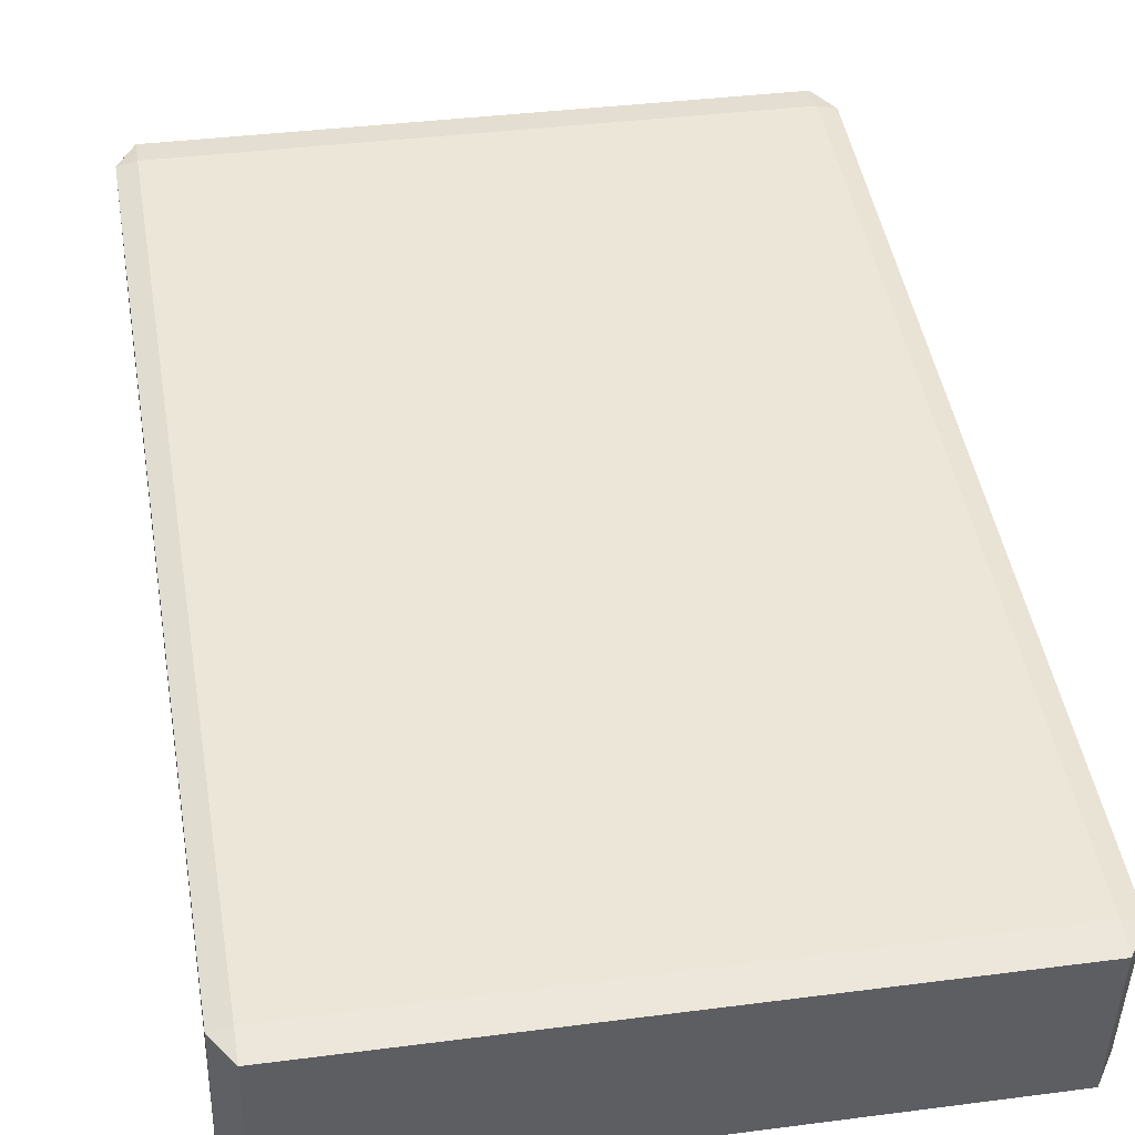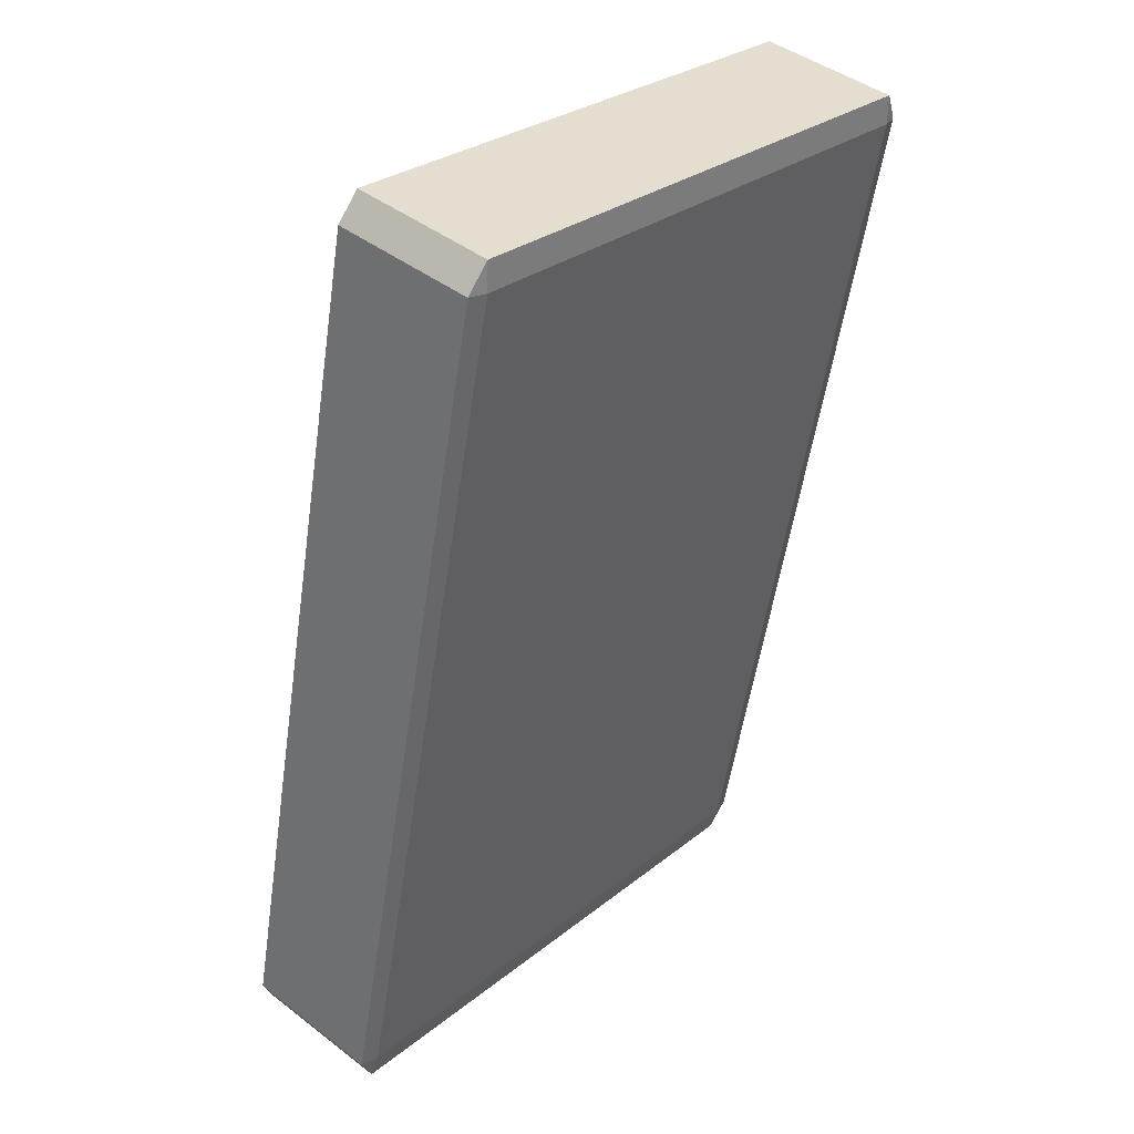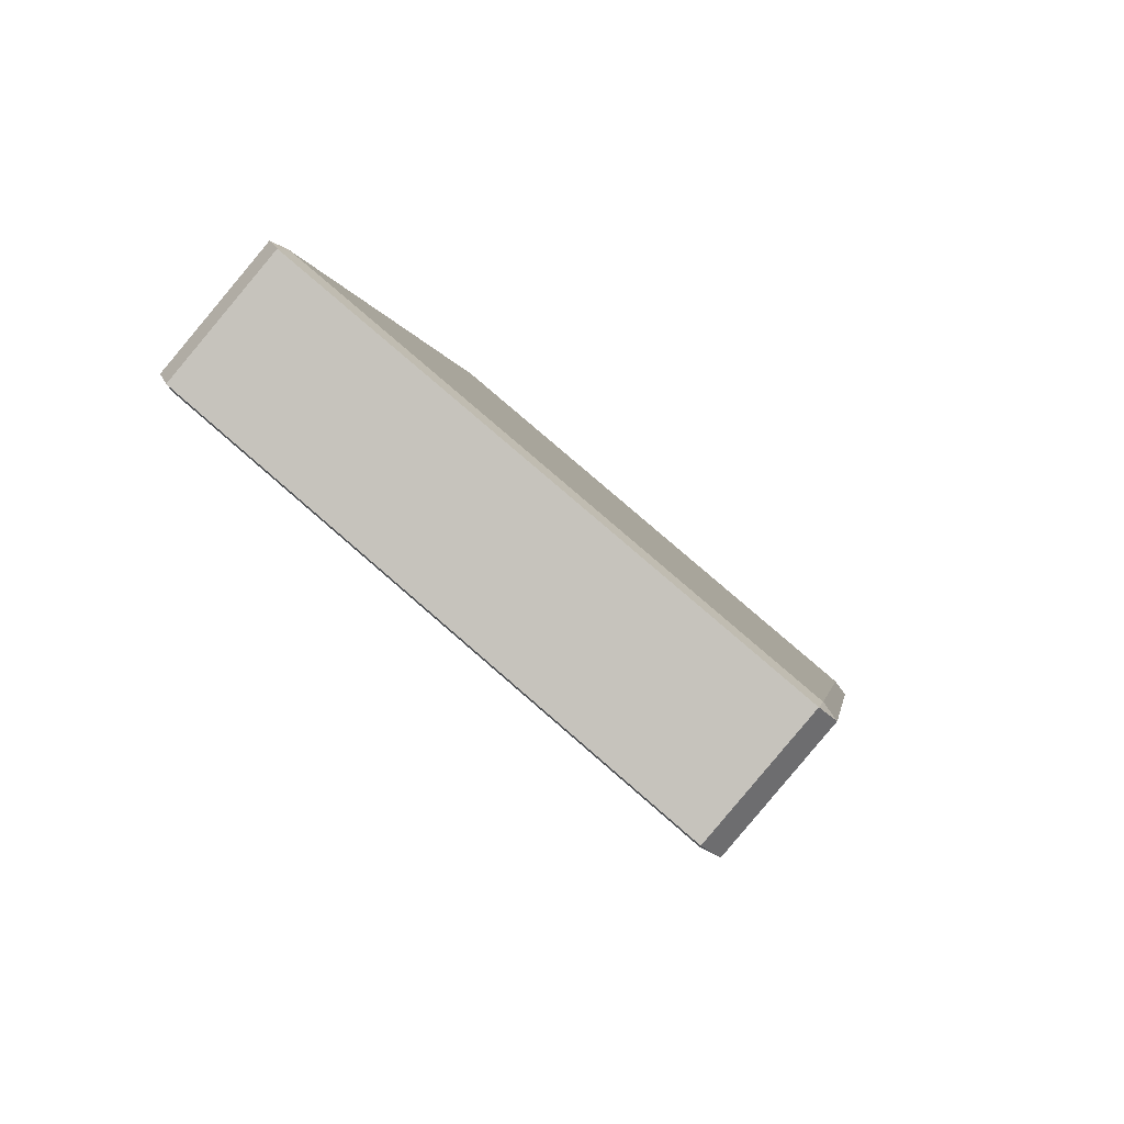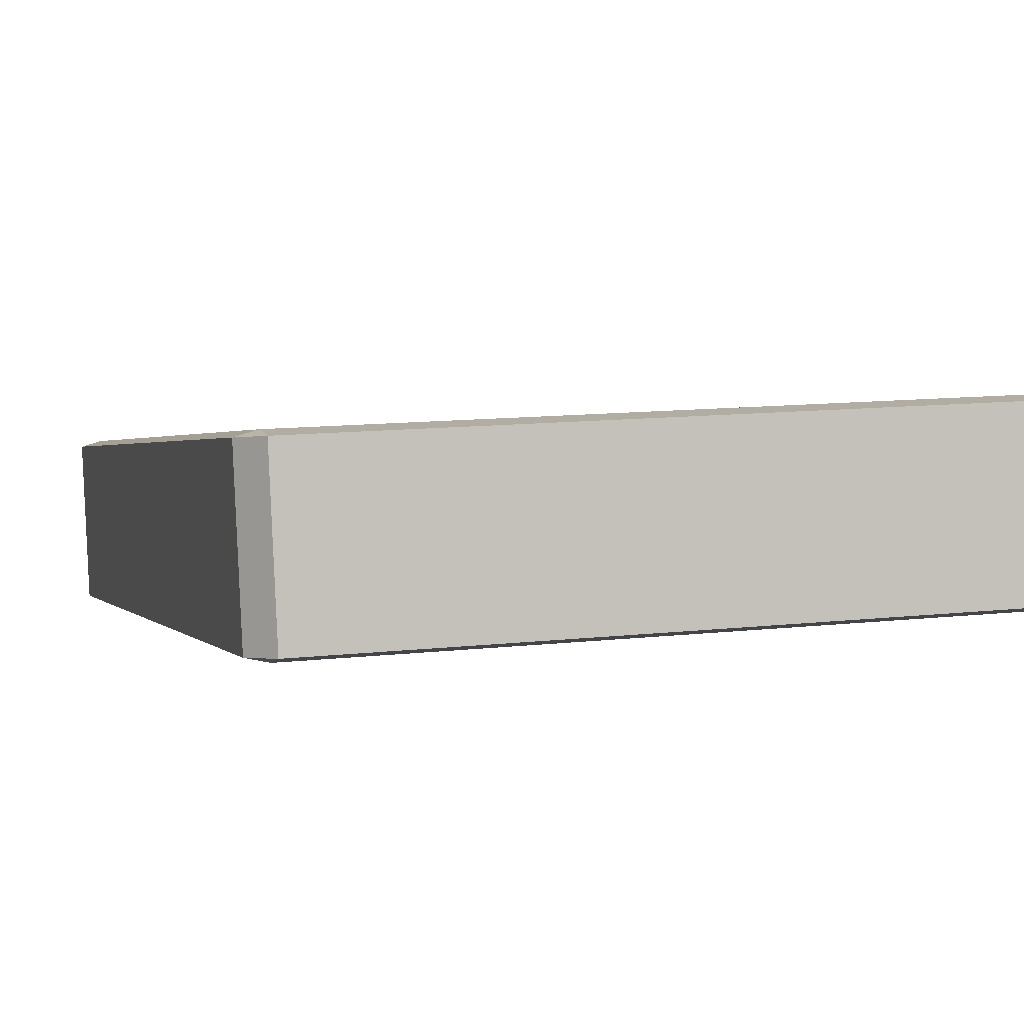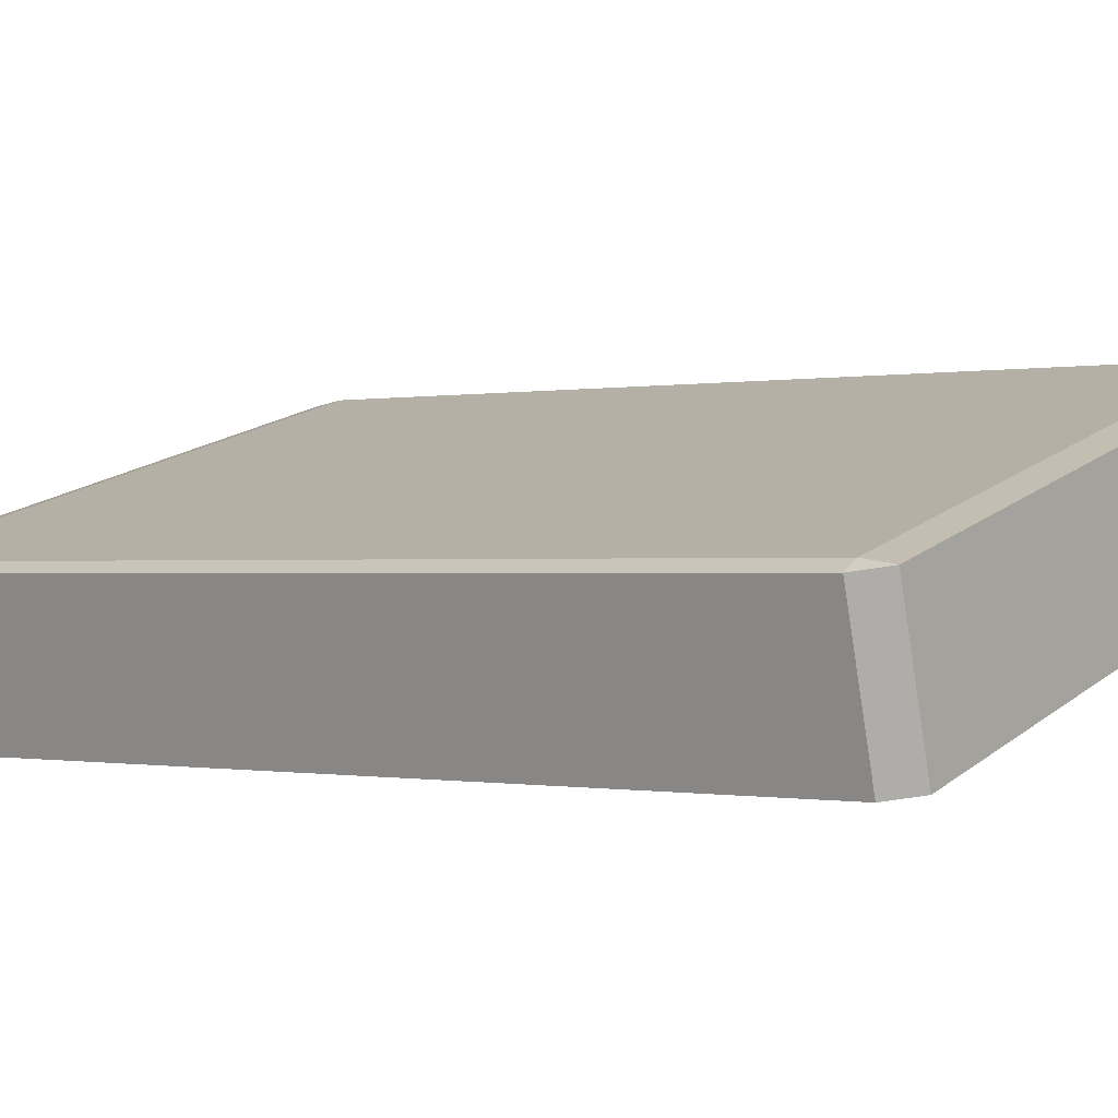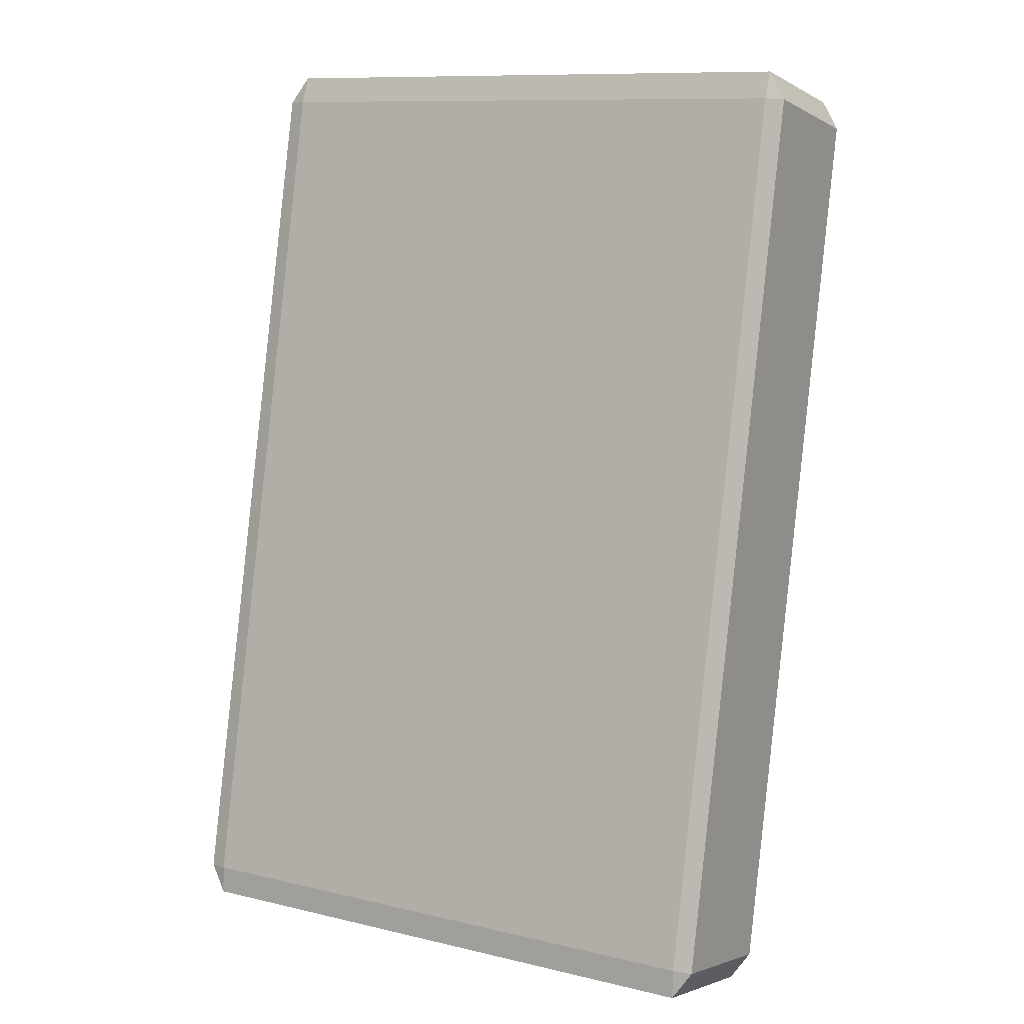
<metadata>
{"format":"obj","ext":"obj","renderer":"f3d","projection":"perspective","resolution":1024,"background":"white","views":[{"elev":34.2,"azim":-9.4,"up":"+Z"},{"elev":27.9,"azim":-50.4,"up":"+Y"},{"elev":79.7,"azim":40.6,"up":"+Y"},{"elev":12.6,"azim":164.8,"up":"+Z"},{"elev":18.8,"azim":125.2,"up":"+Z"},{"elev":10.0,"azim":-149.4,"up":"+Y"}]}
</metadata>
<code>
o Cube
v 0.06012 0.05078 1.903
v 0.09645 -0.003186 1.892
v 0.09607 0.04921 1.912
v 0.06143 0.1056 1.626
v 0.09746 0.1076 1.618
v 0.09776 0.05166 1.616
v 1.225 0.1133 1.624
v 1.261 0.1117 1.633
v 1.226 0.05738 1.622
v 1.224 0.05493 1.918
v 1.224 0.002532 1.899
v 1.26 0.05686 1.91
v 0.08555 1.746 2.248
v 0.08525 1.802 2.25
v 0.04959 1.747 2.239
v 0.08694 1.804 1.954
v 0.0509 1.802 1.963
v 0.08656 1.857 1.974
v 1.251 1.808 1.969
v 1.215 1.81 1.96
v 1.215 1.862 1.98
v 1.25 1.753 2.246
v 1.213 1.807 2.257
v 1.214 1.751 2.255
f 13 3 10 24
f 5 16 20 7
f 8 19 22 12
f 14 23 21 18
f 1 15 17 4
f 1 2 3
f 4 5 6
f 7 8 9
f 10 11 12
f 13 14 15
f 16 17 18
f 19 20 21
f 22 23 24
f 1 4 6 2
f 2 11 10 3
f 3 13 15 1
f 5 7 9 6
f 4 17 16 5
f 8 12 11 9
f 7 20 19 8
f 12 22 24 10
f 14 18 17 15
f 13 24 23 14
f 18 21 20 16
f 21 23 22 19
f 2 6 9 11

</code>
